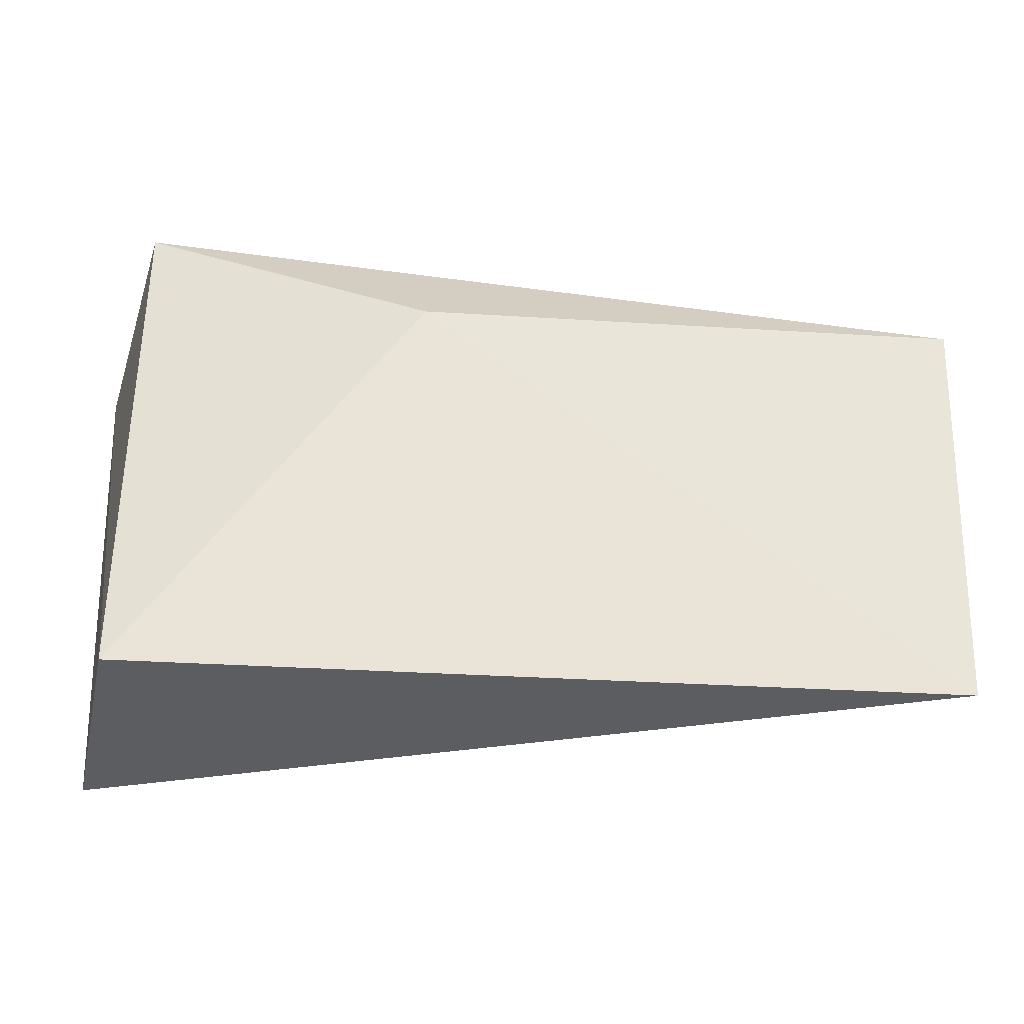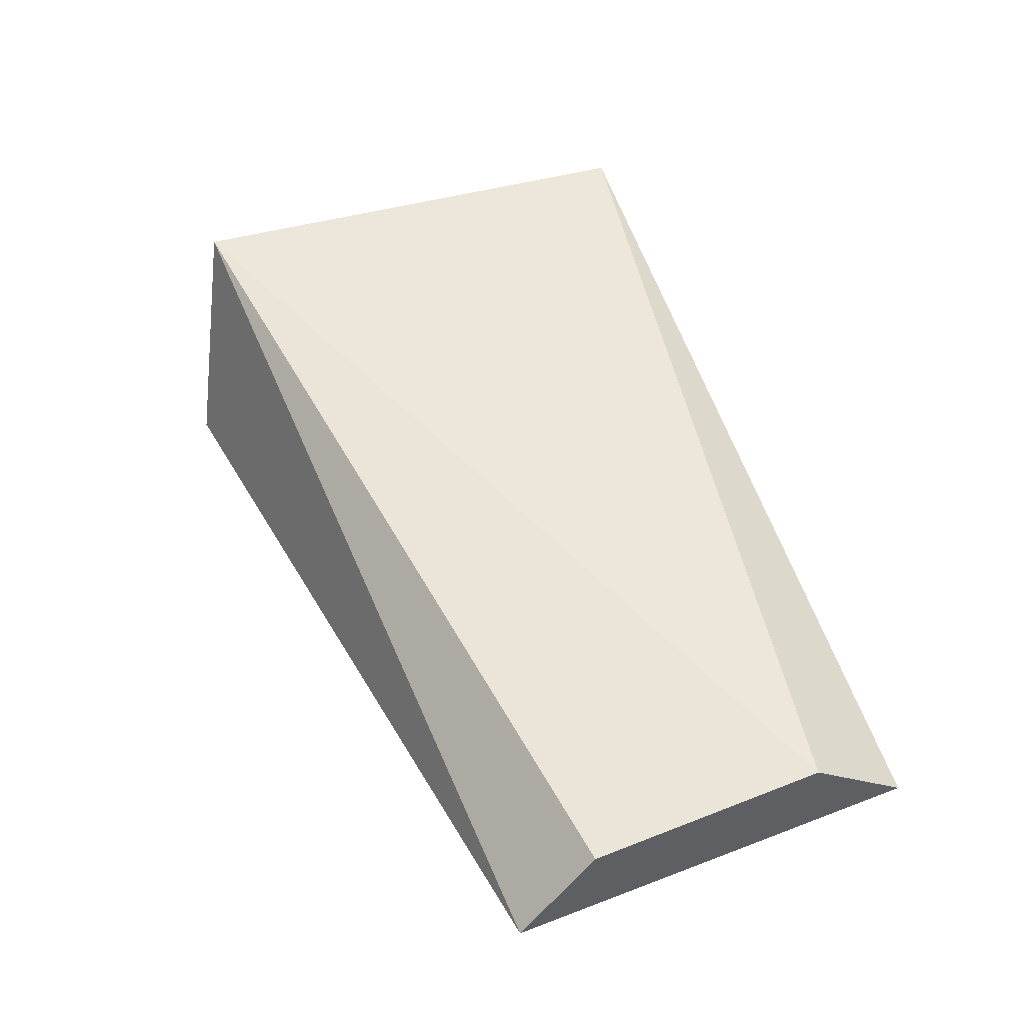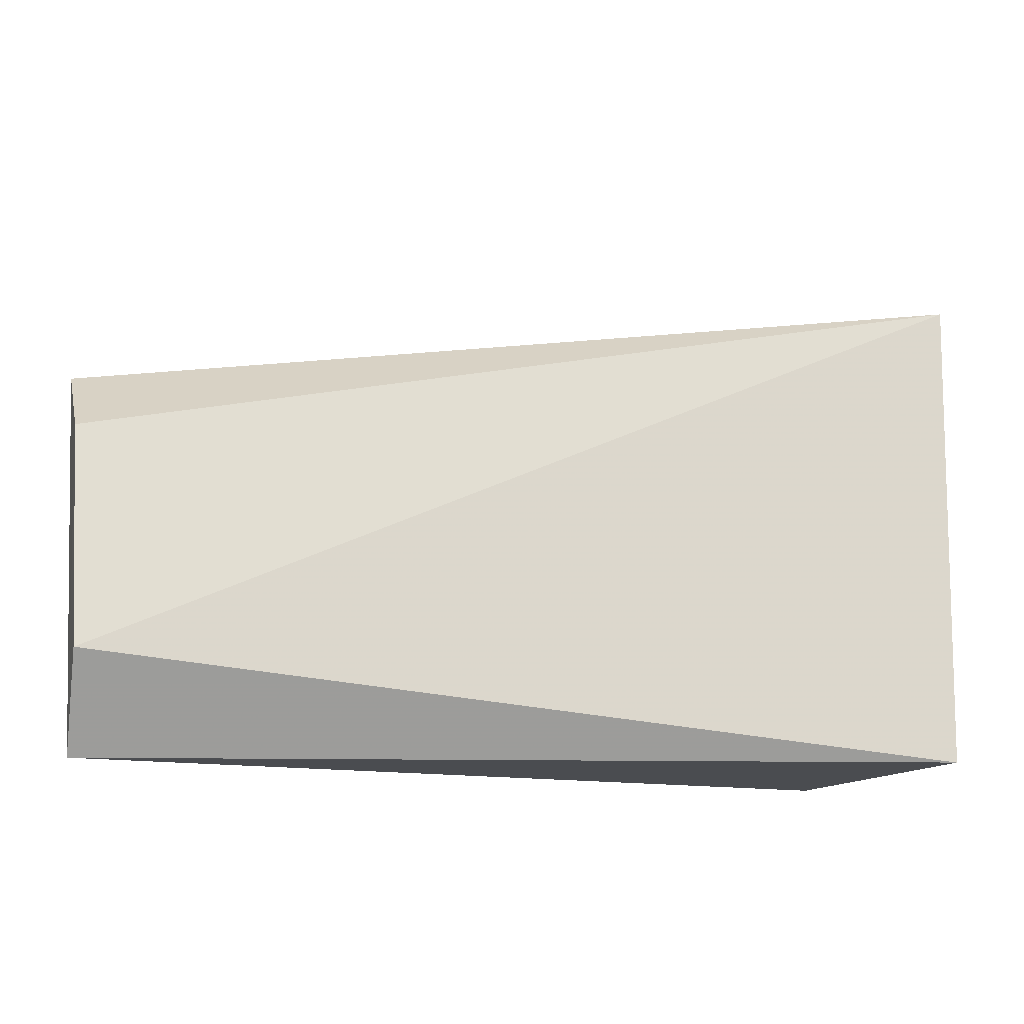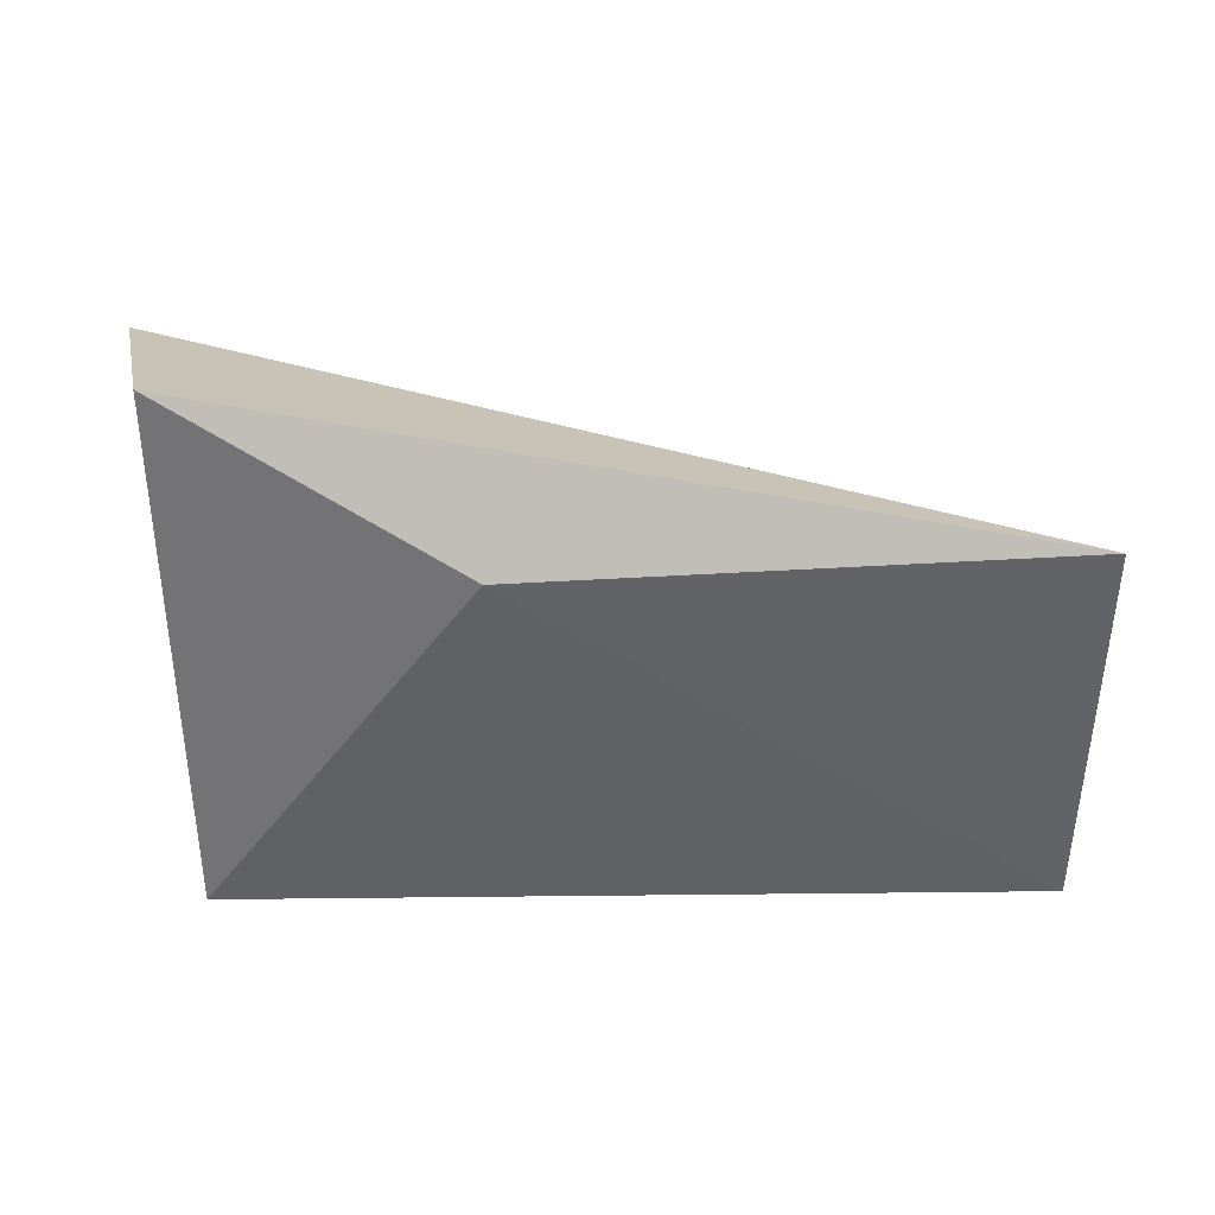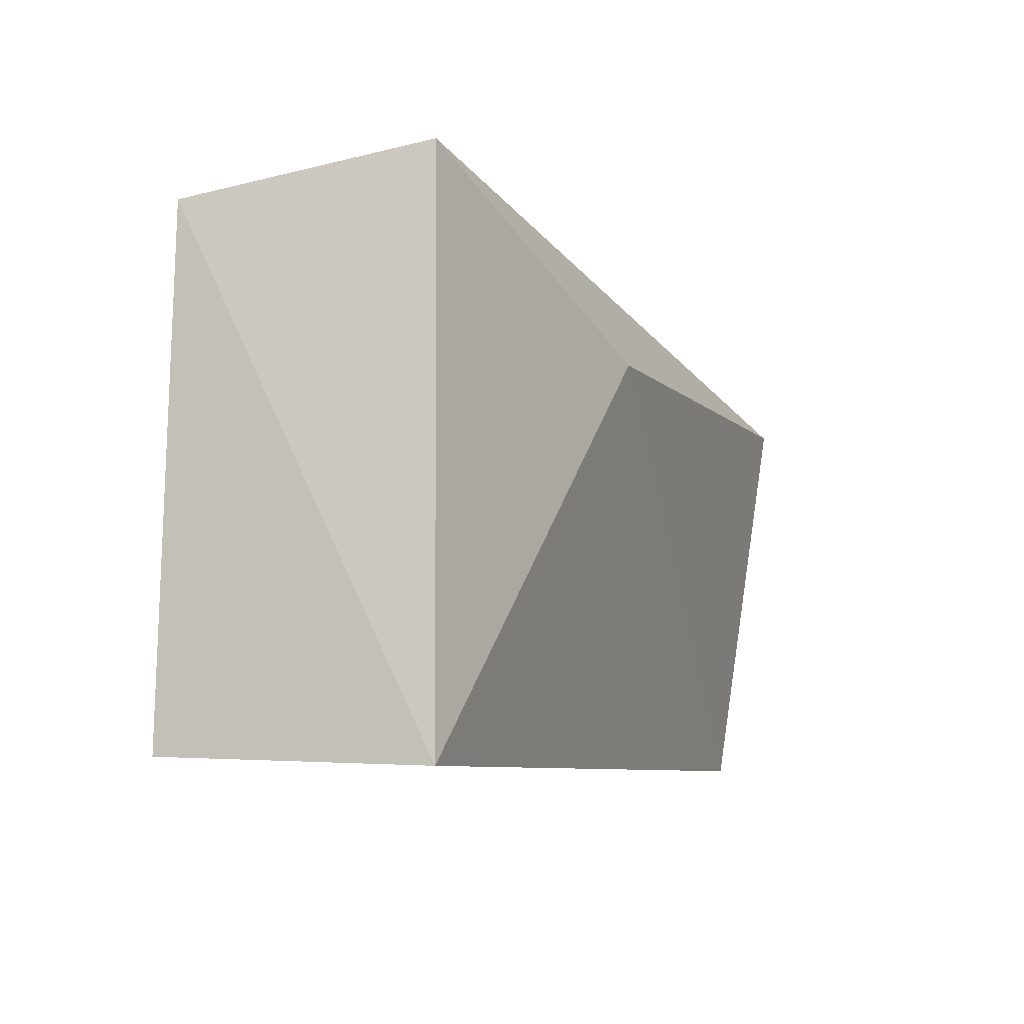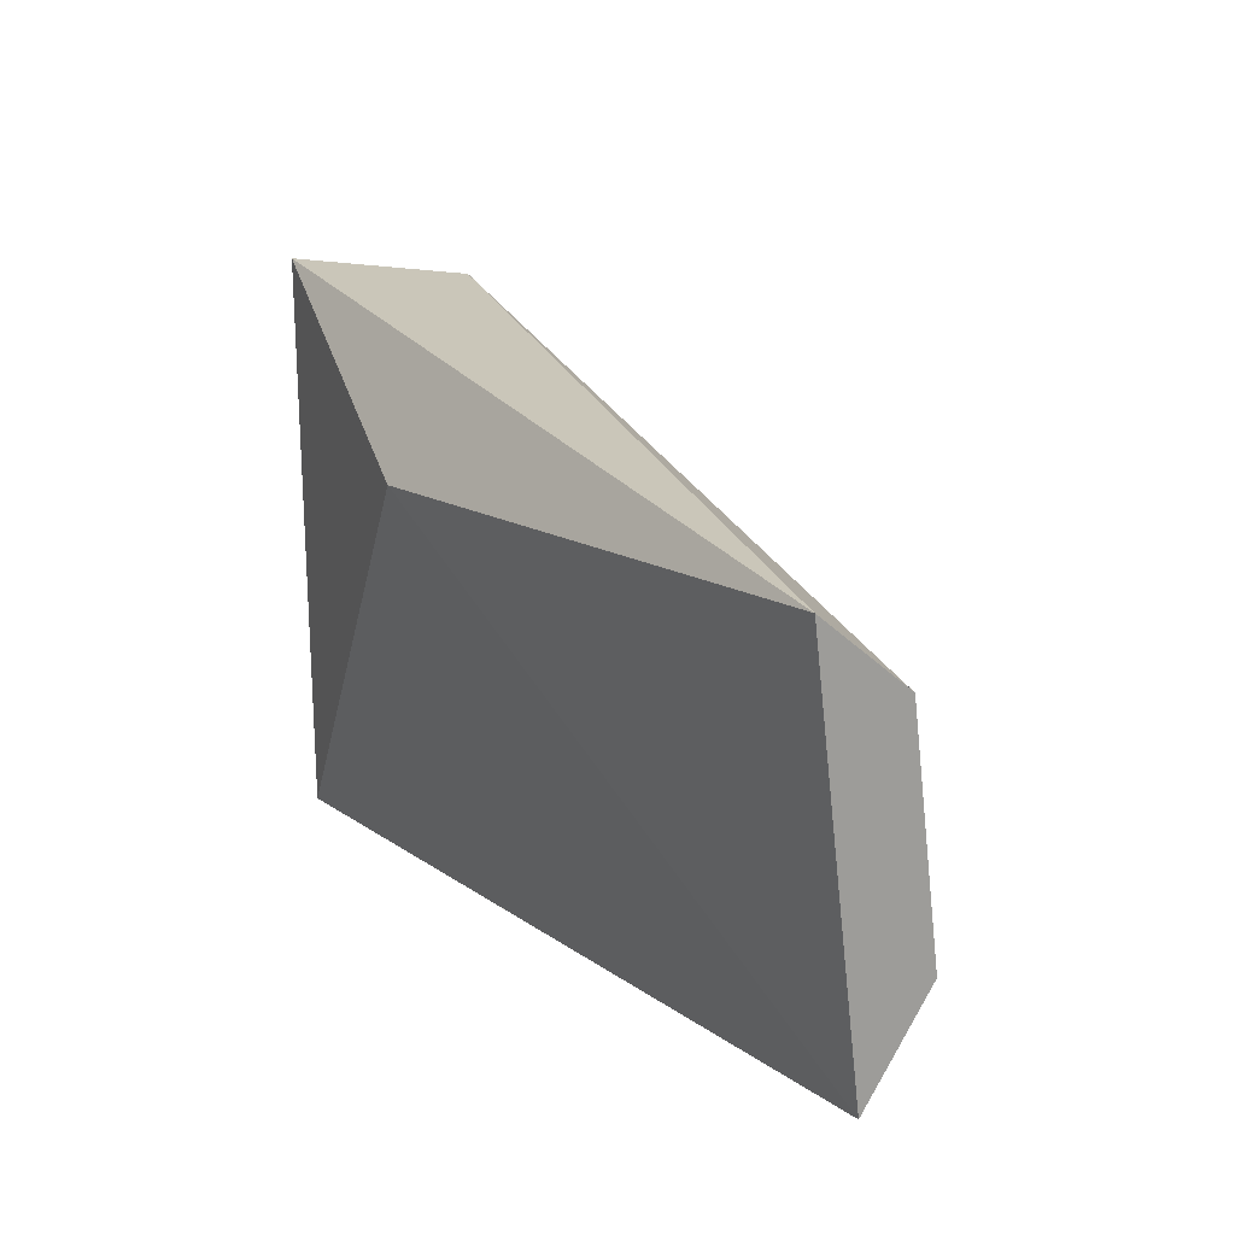
<metadata>
{"format":"obj","ext":"obj","renderer":"f3d","projection":"perspective","resolution":1024,"background":"white","views":[{"elev":-38.3,"azim":174.5,"up":"+Y"},{"elev":38.7,"azim":-108.8,"up":"+Z"},{"elev":-12.8,"azim":-21.3,"up":"+Y"},{"elev":-59.2,"azim":-179.4,"up":"+Z"},{"elev":-8.2,"azim":112.1,"up":"+Y"},{"elev":17.2,"azim":-126.2,"up":"+Y"}]}
</metadata>
<code>
v -0.3084 -0.009928 0.02459
v -0.3103 -0.01043 0.01043
v -0.3099 0.01976 0.01038
v -0.3564 0.01253 0.006693
v -0.3561 -0.01003 0.01003
v -0.3261 0.01146 0.006148
v -0.3071 0.01737 0.02309
v -0.3566 -0.004445 0.01368
v -0.3568 0.00846 0.01164
f 5 2 1
f 6 3 2
f 6 4 3
f 6 5 4
f 6 2 5
f 7 3 4
f 7 1 2
f 7 2 3
f 8 5 1
f 8 1 7
f 9 8 7
f 9 7 4
f 9 4 5
f 9 5 8

</code>
